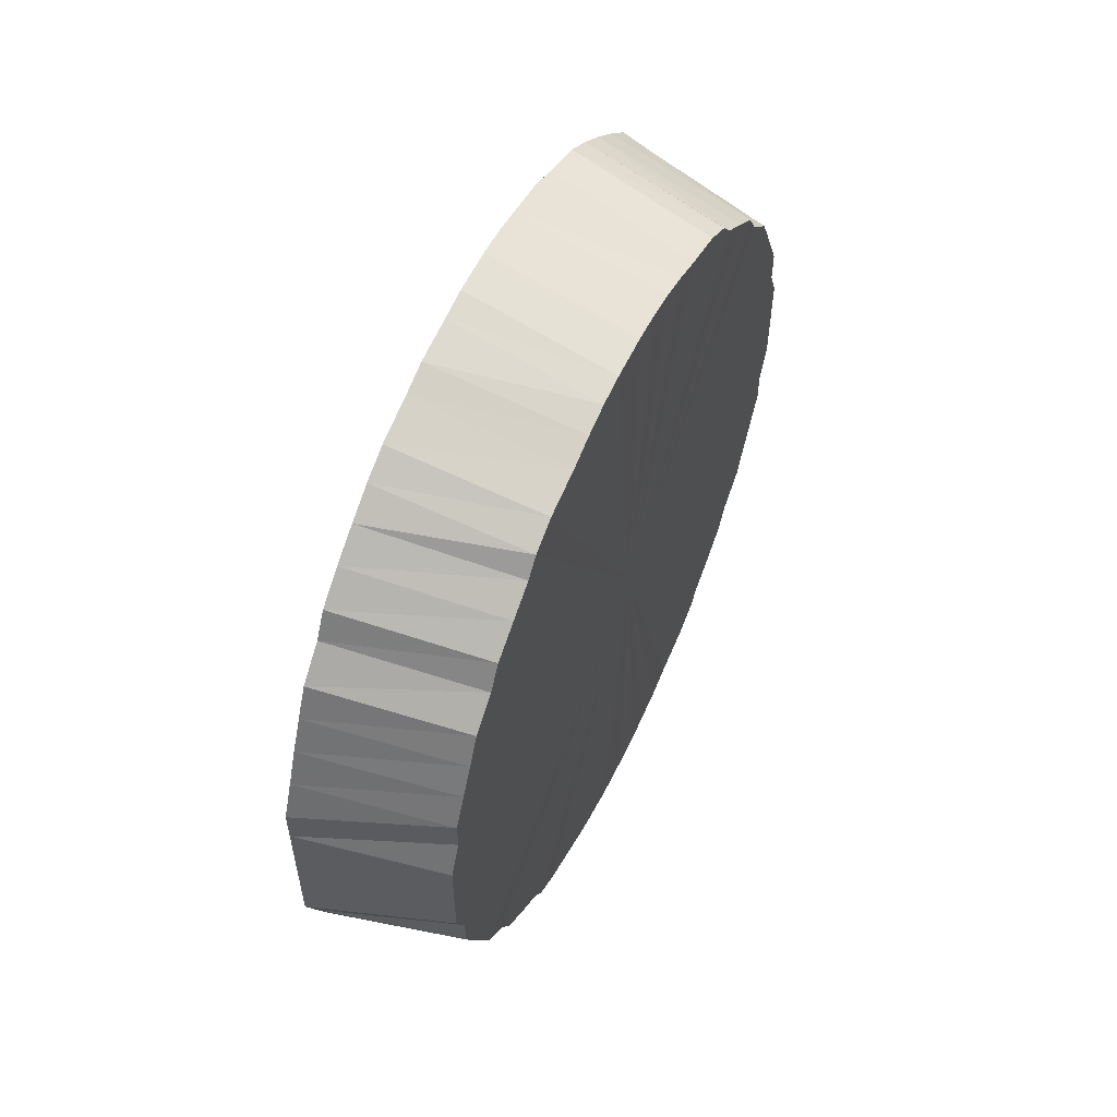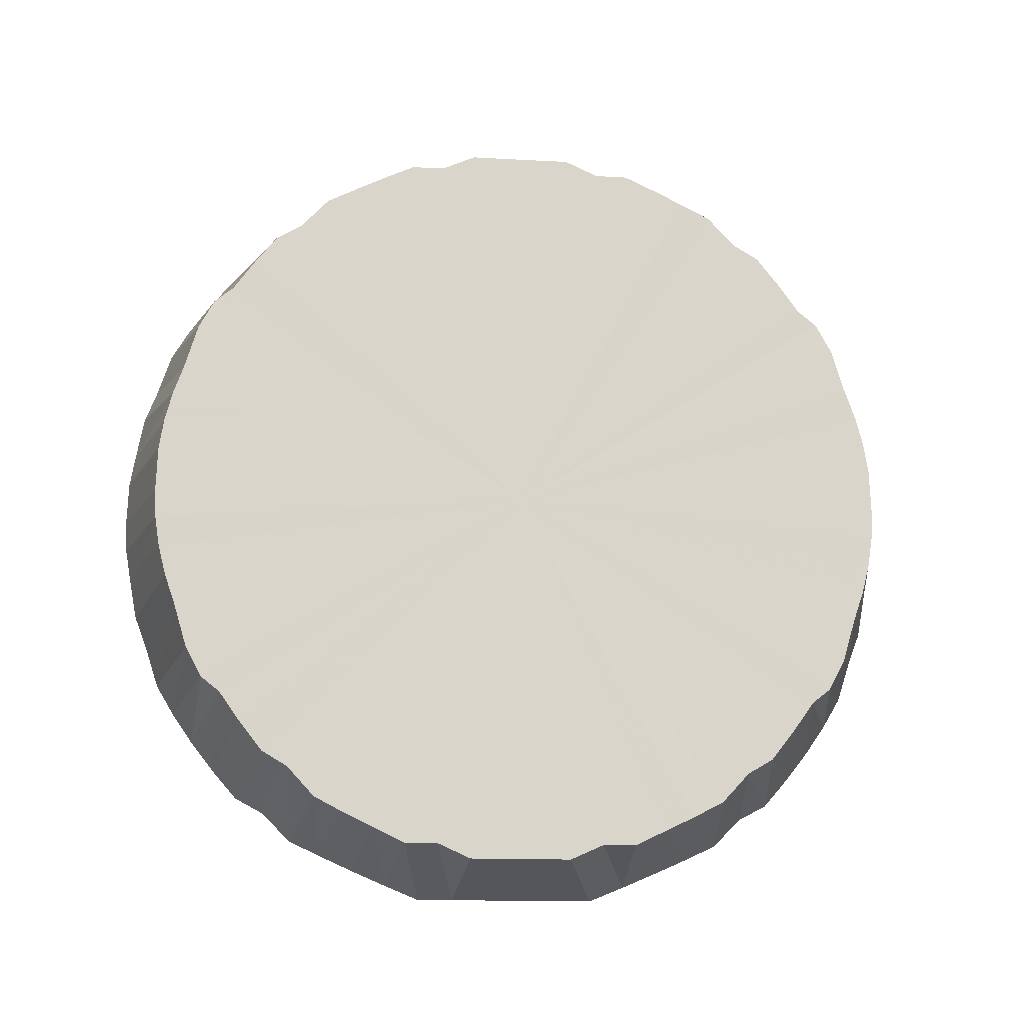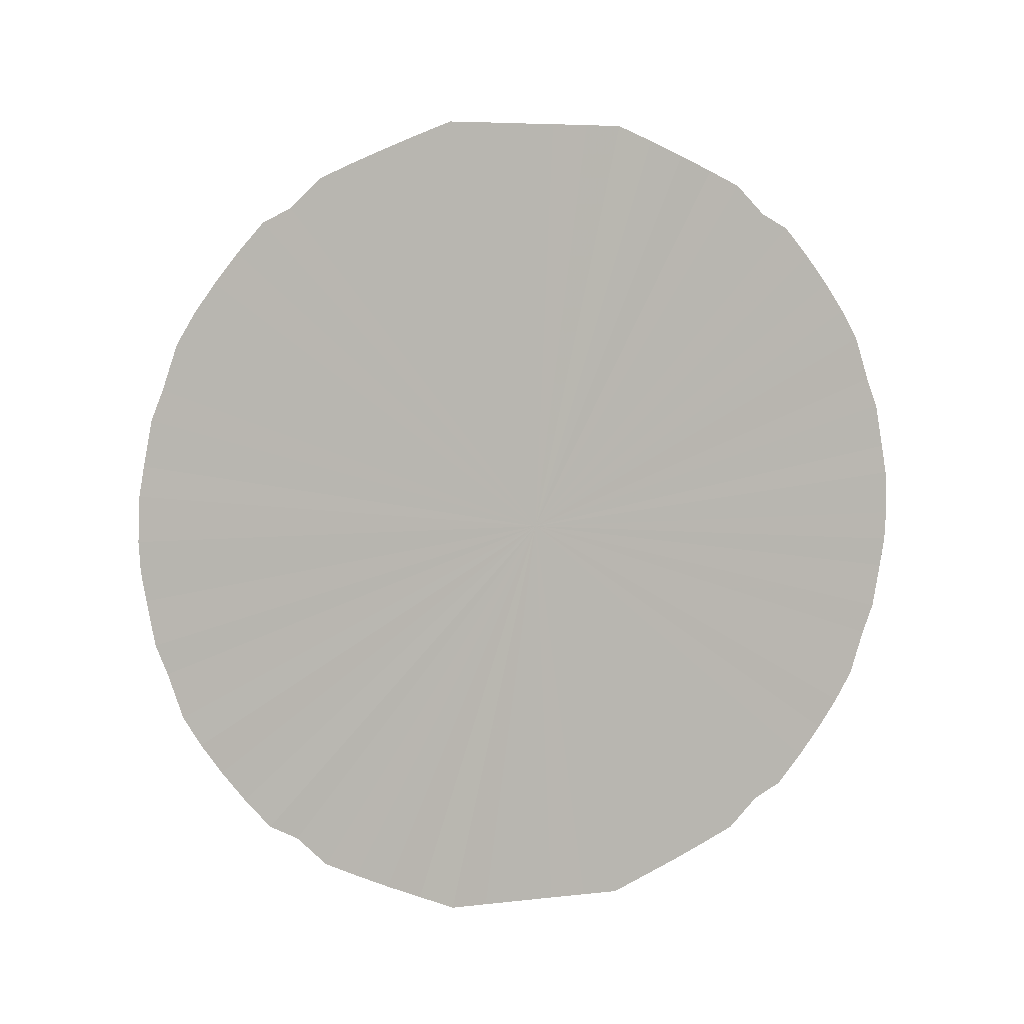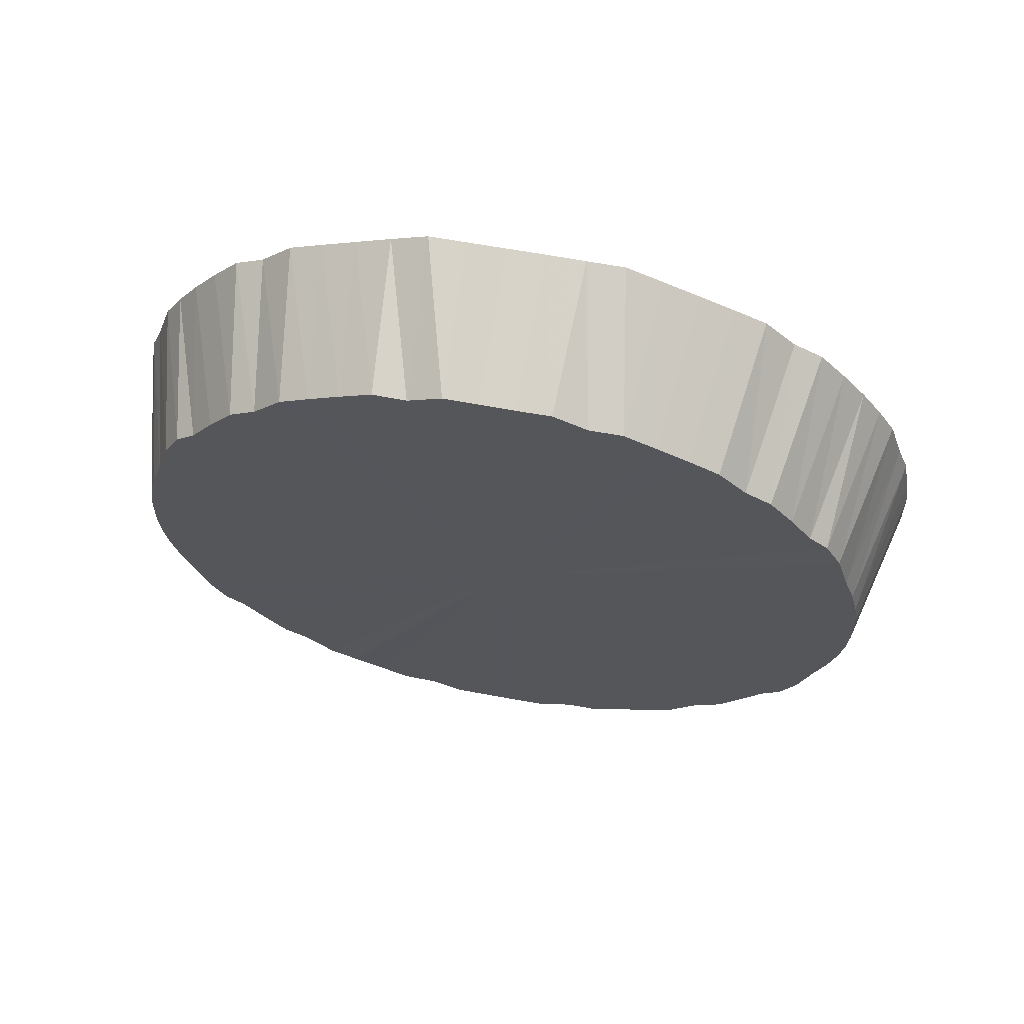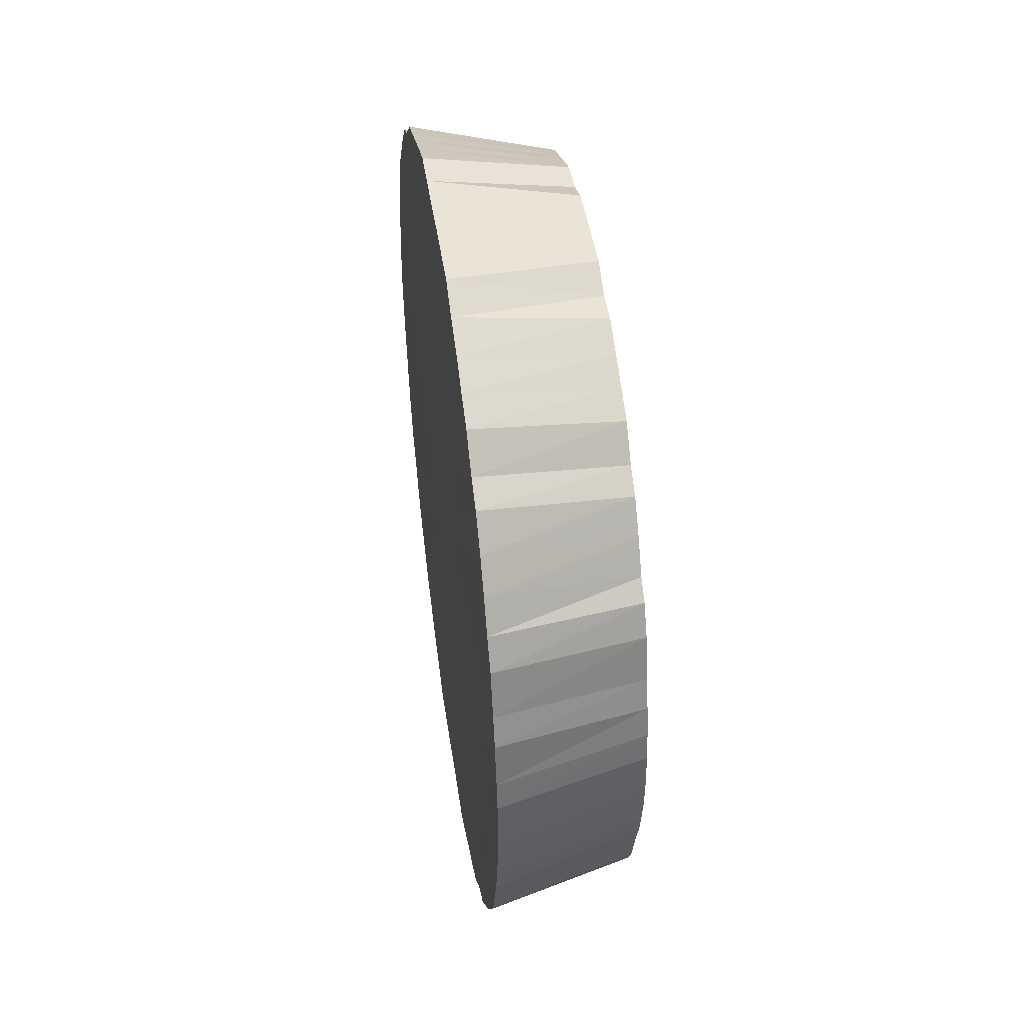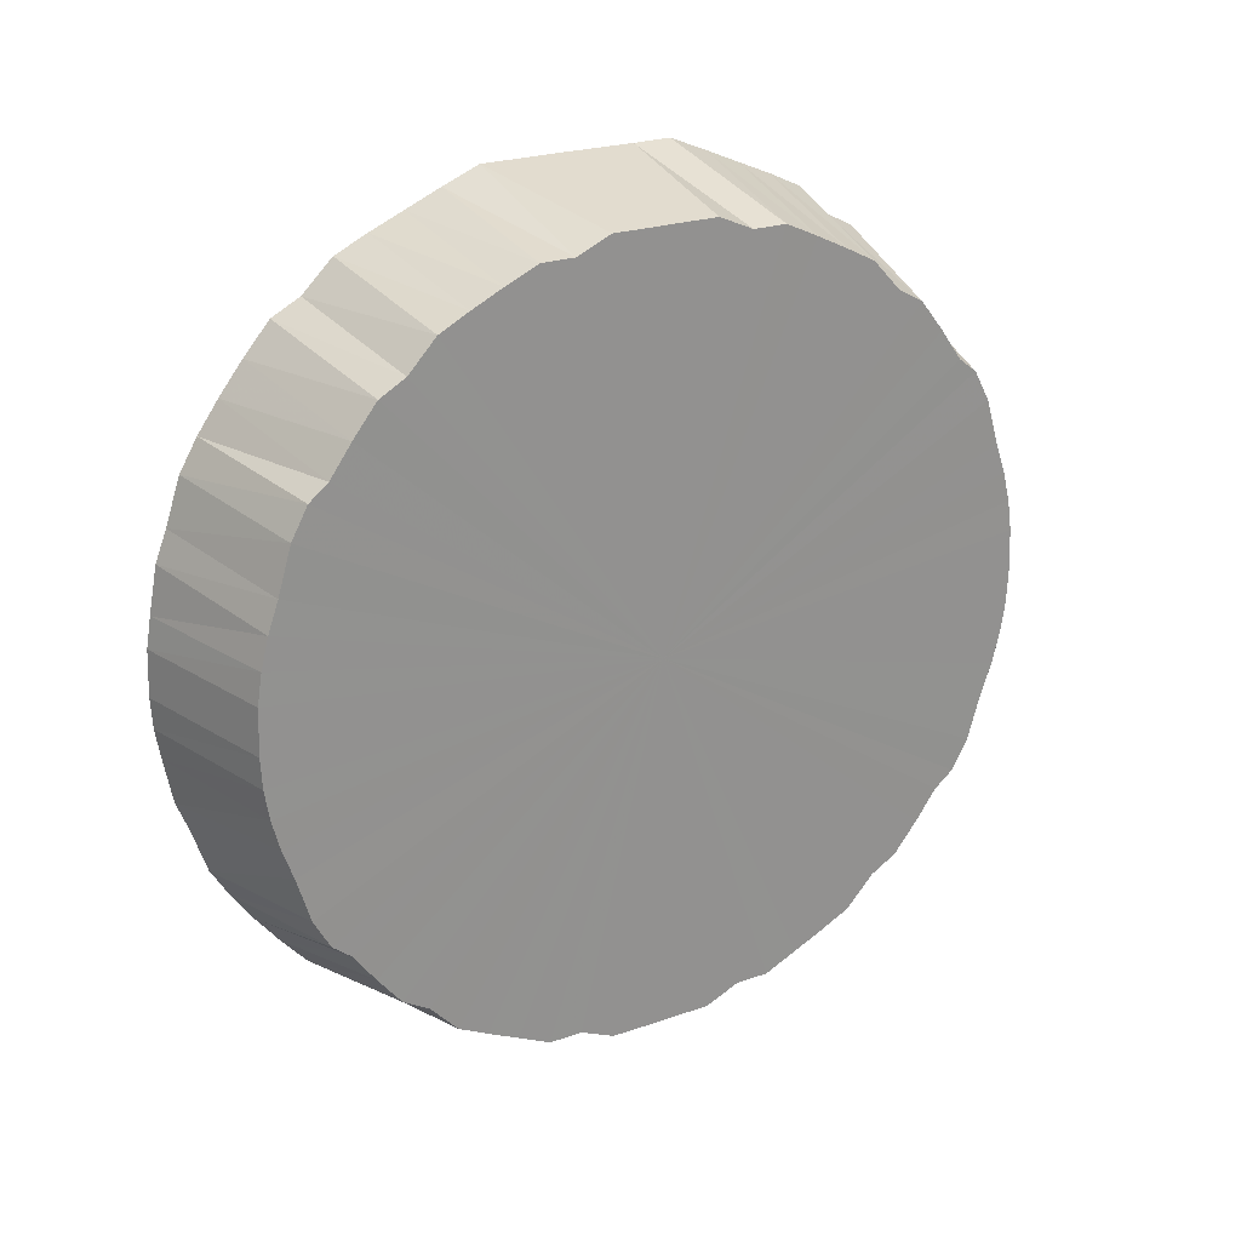
<metadata>
{"format":"obj","ext":"obj","renderer":"f3d","projection":"perspective","resolution":1024,"background":"white","views":[{"elev":56.2,"azim":-154.7,"up":"+Z"},{"elev":-14.9,"azim":-96.8,"up":"+Y"},{"elev":6.1,"azim":70.6,"up":"+Y"},{"elev":64.9,"azim":-79.5,"up":"+Y"},{"elev":45.9,"azim":171.7,"up":"+Y"},{"elev":24.1,"azim":-120.0,"up":"+Y"}]}
</metadata>
<code>
o 21973
v 2226 1857 9.422
v 2226 1857 9.421
v 2225 1857 9.397
v 2226 1857 9.418
v 2225 1857 9.396
v 2226 1857 9.421
v 2226 1857 9.412
v 2225 1857 9.393
v 2226 1857 9.418
v 2225 1857 9.143
v 2226 1857 9.422
v 2225 1857 9.396
v 2226 1857 9.421
v 2226 1857 9.412
v 2225 1857 9.387
v 2226 1857 9.404
v 2226 1857 9.421
v 2225 1857 9.393
v 2226 1857 9.418
v 2226 1857 9.394
v 2225 1857 9.38
v 2226 1857 9.404
v 2226 1857 9.418
v 2225 1857 9.387
v 2226 1857 9.412
v 2226 1857 9.394
v 2225 1857 9.371
v 2226 1857 9.383
v 2226 1857 9.412
v 2225 1857 9.38
v 2226 1857 9.404
v 2226 1857 9.369
v 2225 1857 9.361
v 2226 1857 9.383
v 2226 1857 9.404
v 2225 1857 9.371
v 2226 1857 9.394
v 2226 1857 9.369
v 2225 1857 9.348
v 2226 1857 9.353
v 2226 1857 9.394
v 2225 1857 9.361
v 2226 1857 9.383
v 2226 1857 9.336
v 2225 1857 9.334
v 2226 1857 9.353
v 2226 1857 9.383
v 2225 1857 9.348
v 2226 1857 9.369
v 2226 1857 9.336
v 2225 1857 9.318
v 2226 1857 9.317
v 2226 1857 9.369
v 2225 1857 9.334
v 2226 1857 9.353
v 2226 1857 9.297
v 2225 1857 9.301
v 2226 1857 9.317
v 2226 1857 9.353
v 2225 1857 9.318
v 2226 1857 9.336
v 2226 1857 9.297
v 2225 1857 9.283
v 2226 1857 9.275
v 2226 1857 9.336
v 2225 1857 9.301
v 2226 1857 9.317
v 2226 1857 9.252
v 2225 1857 9.263
v 2226 1857 9.275
v 2226 1857 9.317
v 2225 1857 9.283
v 2226 1856 9.297
v 2226 1857 9.252
v 2225 1857 9.242
v 2226 1857 9.229
v 2226 1856 9.297
v 2225 1856 9.263
v 2226 1856 9.275
v 2226 1857 9.205
v 2225 1857 9.221
v 2226 1857 9.229
v 2226 1856 9.275
v 2225 1856 9.242
v 2226 1856 9.252
v 2226 1857 9.205
v 2225 1857 9.199
v 2226 1857 9.18
v 2226 1856 9.252
v 2225 1856 9.221
v 2226 1856 9.229
v 2226 1857 9.155
v 2225 1857 9.177
v 2226 1857 9.18
v 2226 1856 9.229
v 2225 1856 9.199
v 2226 1856 9.205
v 2226 1857 9.155
v 2225 1857 9.154
v 2226 1857 9.13
v 2226 1856 9.205
v 2225 1856 9.177
v 2226 1856 9.18
v 2226 1857 9.105
v 2225 1857 9.131
v 2226 1857 9.13
v 2226 1856 9.18
v 2225 1856 9.154
v 2226 1856 9.155
v 2226 1857 9.105
v 2225 1857 9.109
v 2226 1857 9.08
v 2226 1856 9.155
v 2225 1856 9.131
v 2226 1856 9.13
v 2226 1857 9.056
v 2225 1857 9.086
v 2226 1857 9.08
v 2226 1856 9.13
v 2225 1856 9.109
v 2226 1856 9.105
v 2226 1857 9.056
v 2225 1857 9.064
v 2226 1857 9.033
v 2226 1856 9.105
v 2225 1856 9.086
v 2226 1856 9.08
v 2226 1857 9.01
v 2225 1857 9.043
v 2226 1857 9.033
v 2226 1856 9.08
v 2225 1856 9.064
v 2226 1856 9.056
v 2226 1857 9.01
v 2225 1857 9.022
v 2226 1857 8.989
v 2226 1856 9.056
v 2225 1856 9.043
v 2226 1856 9.033
v 2226 1857 8.968
v 2225 1857 9.003
v 2226 1857 8.989
v 2226 1856 9.033
v 2225 1856 9.022
v 2226 1856 9.01
v 2226 1857 8.968
v 2225 1857 8.984
v 2226 1857 8.949
v 2226 1856 9.01
v 2225 1857 9.003
v 2226 1856 8.989
v 2226 1857 8.932
v 2225 1857 8.967
v 2226 1857 8.949
v 2226 1856 8.989
v 2225 1857 8.984
v 2226 1857 8.968
v 2226 1857 8.932
v 2225 1857 8.951
v 2226 1857 8.917
v 2226 1857 8.968
v 2225 1857 8.967
v 2226 1857 8.949
v 2226 1857 8.903
v 2225 1857 8.937
v 2226 1857 8.917
v 2226 1857 8.949
v 2225 1857 8.951
v 2226 1857 8.932
v 2226 1857 8.903
v 2225 1857 8.925
v 2226 1857 8.891
v 2226 1857 8.932
v 2225 1857 8.937
v 2226 1857 8.917
v 2226 1857 8.881
v 2225 1857 8.914
v 2226 1857 8.891
v 2226 1857 8.917
v 2225 1857 8.925
v 2226 1857 8.903
v 2226 1857 8.881
v 2225 1857 8.905
v 2226 1857 8.873
v 2226 1857 8.903
v 2225 1857 8.914
v 2226 1857 8.891
v 2226 1857 8.868
v 2225 1857 8.898
v 2226 1857 8.873
v 2226 1857 8.891
v 2225 1857 8.905
v 2226 1857 8.881
v 2226 1857 8.868
v 2225 1857 8.893
v 2226 1857 8.864
v 2226 1857 8.881
v 2225 1857 8.898
v 2226 1857 8.873
v 2226 1857 8.863
v 2225 1857 8.89
v 2226 1857 8.864
v 2225 1857 8.893
v 2226 1857 8.873
v 2226 1857 8.868
v 2225 1857 8.89
v 2226 1857 8.868
v 2226 1857 8.864
v 2225 1857 8.889
v 2226 1857 8.864
v 2226 1857 8.863
v 2226 1857 9.422
v 2226 1857 9.143
v 2226 1857 9.421
v 2226 1857 9.418
v 2226 1857 9.421
v 2226 1857 9.412
v 2226 1857 9.418
v 2226 1857 9.404
v 2226 1857 9.412
v 2226 1857 9.394
v 2226 1857 9.404
v 2226 1857 9.383
v 2226 1857 9.394
v 2226 1857 9.369
v 2226 1857 9.383
v 2226 1857 9.353
v 2226 1857 9.369
v 2226 1857 9.336
v 2226 1857 9.353
v 2226 1857 9.317
v 2226 1857 9.336
v 2226 1857 9.297
v 2226 1857 9.317
v 2226 1857 9.275
v 2226 1856 9.297
v 2226 1857 9.252
v 2226 1856 9.275
v 2226 1857 9.229
v 2226 1856 9.252
v 2226 1857 9.205
v 2226 1856 9.229
v 2226 1857 9.18
v 2226 1856 9.205
v 2226 1857 9.155
v 2226 1856 9.18
v 2226 1857 9.13
v 2226 1856 9.155
v 2226 1857 9.105
v 2226 1856 9.13
v 2226 1857 9.08
v 2226 1856 9.105
v 2226 1857 9.056
v 2226 1856 9.08
v 2226 1857 9.033
v 2226 1856 9.056
v 2226 1857 9.01
v 2226 1856 9.033
v 2226 1857 8.989
v 2226 1856 9.01
v 2226 1857 8.968
v 2226 1856 8.989
v 2226 1857 8.949
v 2226 1857 8.968
v 2226 1857 8.932
v 2226 1857 8.949
v 2226 1857 8.917
v 2226 1857 8.932
v 2226 1857 8.903
v 2226 1857 8.917
v 2226 1857 8.891
v 2226 1857 8.903
v 2226 1857 8.881
v 2226 1857 8.891
v 2226 1857 8.873
v 2226 1857 8.881
v 2226 1857 8.868
v 2226 1857 8.873
v 2226 1857 8.864
v 2226 1857 8.868
v 2226 1857 8.863
v 2226 1857 8.864
f 1 2 3
f 2 4 5
f 6 5 3
f 4 7 8
f 9 8 5
f 3 5 10
f 5 8 10
f 11 3 12
f 12 3 10
f 13 1 12
f 14 15 8
f 8 15 10
f 7 16 15
f 17 12 18
f 18 12 10
f 19 13 18
f 16 20 21
f 22 21 15
f 15 21 10
f 23 18 24
f 24 18 10
f 25 19 24
f 26 27 21
f 21 27 10
f 20 28 27
f 29 24 30
f 30 24 10
f 31 25 30
f 28 32 33
f 34 33 27
f 27 33 10
f 35 30 36
f 36 30 10
f 37 31 36
f 38 39 33
f 33 39 10
f 32 40 39
f 41 36 42
f 42 36 10
f 43 37 42
f 40 44 45
f 46 45 39
f 39 45 10
f 47 42 48
f 48 42 10
f 49 43 48
f 50 51 45
f 45 51 10
f 44 52 51
f 53 48 54
f 54 48 10
f 55 49 54
f 52 56 57
f 58 57 51
f 51 57 10
f 59 54 60
f 60 54 10
f 61 55 60
f 62 63 57
f 57 63 10
f 56 64 63
f 65 60 66
f 66 60 10
f 67 61 66
f 64 68 69
f 70 69 63
f 63 69 10
f 71 66 72
f 72 66 10
f 73 67 72
f 74 75 69
f 69 75 10
f 68 76 75
f 77 72 78
f 78 72 10
f 79 73 78
f 76 80 81
f 82 81 75
f 75 81 10
f 83 78 84
f 84 78 10
f 85 79 84
f 86 87 81
f 81 87 10
f 80 88 87
f 89 84 90
f 90 84 10
f 91 85 90
f 88 92 93
f 94 93 87
f 87 93 10
f 95 90 96
f 96 90 10
f 97 91 96
f 98 99 93
f 93 99 10
f 92 100 99
f 101 96 102
f 102 96 10
f 103 97 102
f 100 104 105
f 106 105 99
f 99 105 10
f 107 102 108
f 108 102 10
f 109 103 108
f 110 111 105
f 105 111 10
f 104 112 111
f 113 108 114
f 114 108 10
f 115 109 114
f 112 116 117
f 118 117 111
f 111 117 10
f 119 114 120
f 120 114 10
f 121 115 120
f 122 123 117
f 117 123 10
f 116 124 123
f 125 120 126
f 126 120 10
f 127 121 126
f 124 128 129
f 130 129 123
f 123 129 10
f 131 126 132
f 132 126 10
f 133 127 132
f 134 135 129
f 129 135 10
f 128 136 135
f 137 132 138
f 138 132 10
f 139 133 138
f 136 140 141
f 142 141 135
f 135 141 10
f 143 138 144
f 144 138 10
f 145 139 144
f 146 147 141
f 141 147 10
f 140 148 147
f 149 144 150
f 150 144 10
f 151 145 150
f 148 152 153
f 154 153 147
f 147 153 10
f 155 150 156
f 156 150 10
f 157 151 156
f 158 159 153
f 153 159 10
f 152 160 159
f 161 156 162
f 162 156 10
f 163 157 162
f 160 164 165
f 166 165 159
f 159 165 10
f 167 162 168
f 168 162 10
f 169 163 168
f 170 171 165
f 165 171 10
f 164 172 171
f 173 168 174
f 174 168 10
f 175 169 174
f 172 176 177
f 178 177 171
f 171 177 10
f 179 174 180
f 180 174 10
f 181 175 180
f 182 183 177
f 177 183 10
f 176 184 183
f 185 180 186
f 186 180 10
f 187 181 186
f 184 188 189
f 190 189 183
f 183 189 10
f 191 186 192
f 192 186 10
f 193 187 192
f 194 195 189
f 189 195 10
f 188 196 195
f 197 192 198
f 198 192 10
f 199 193 198
f 196 200 201
f 202 201 195
f 195 201 10
f 203 198 10
f 204 198 203
f 205 199 203
f 206 203 10
f 207 203 206
f 208 205 206
f 200 208 209
f 209 206 10
f 201 209 10
f 210 206 209
f 211 209 201
f 212 213 214
f 214 213 215
f 216 213 212
f 215 213 217
f 218 213 216
f 217 213 219
f 220 213 218
f 219 213 221
f 222 213 220
f 221 213 223
f 224 213 222
f 223 213 225
f 226 213 224
f 225 213 227
f 228 213 226
f 227 213 229
f 230 213 228
f 229 213 231
f 232 213 230
f 231 213 233
f 234 213 232
f 233 213 235
f 236 213 234
f 235 213 237
f 238 213 236
f 237 213 239
f 240 213 238
f 239 213 241
f 242 213 240
f 241 213 243
f 244 213 242
f 243 213 245
f 246 213 244
f 245 213 247
f 248 213 246
f 247 213 249
f 250 213 248
f 249 213 251
f 252 213 250
f 251 213 253
f 254 213 252
f 253 213 255
f 256 213 254
f 255 213 257
f 258 213 256
f 257 213 259
f 260 213 258
f 259 213 261
f 262 213 260
f 261 213 263
f 264 213 262
f 263 213 265
f 266 213 264
f 265 213 267
f 268 213 266
f 267 213 269
f 270 213 268
f 269 213 271
f 272 213 270
f 271 213 273
f 274 213 272
f 273 213 275
f 276 213 274
f 275 213 277
f 278 213 276
f 277 213 279
f 280 213 278
f 279 213 281
f 282 213 280
f 281 213 282

</code>
